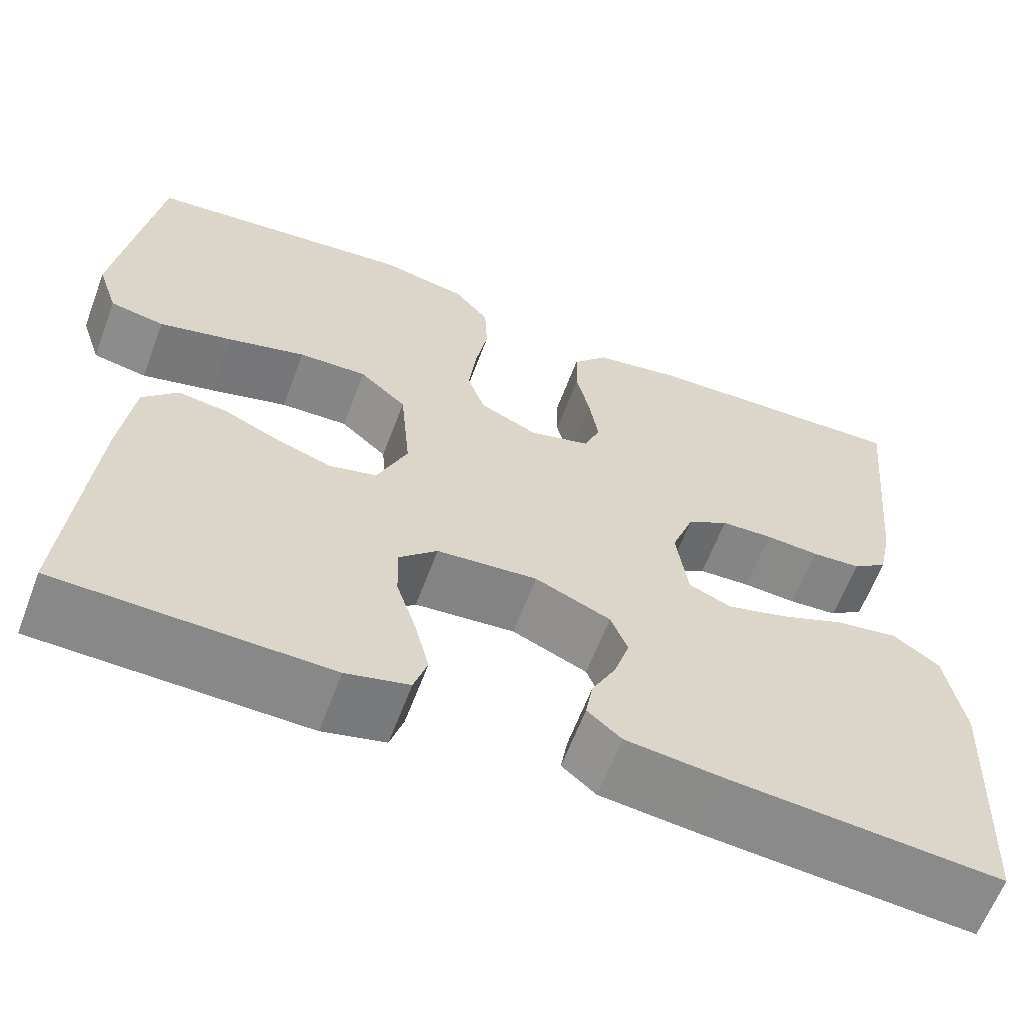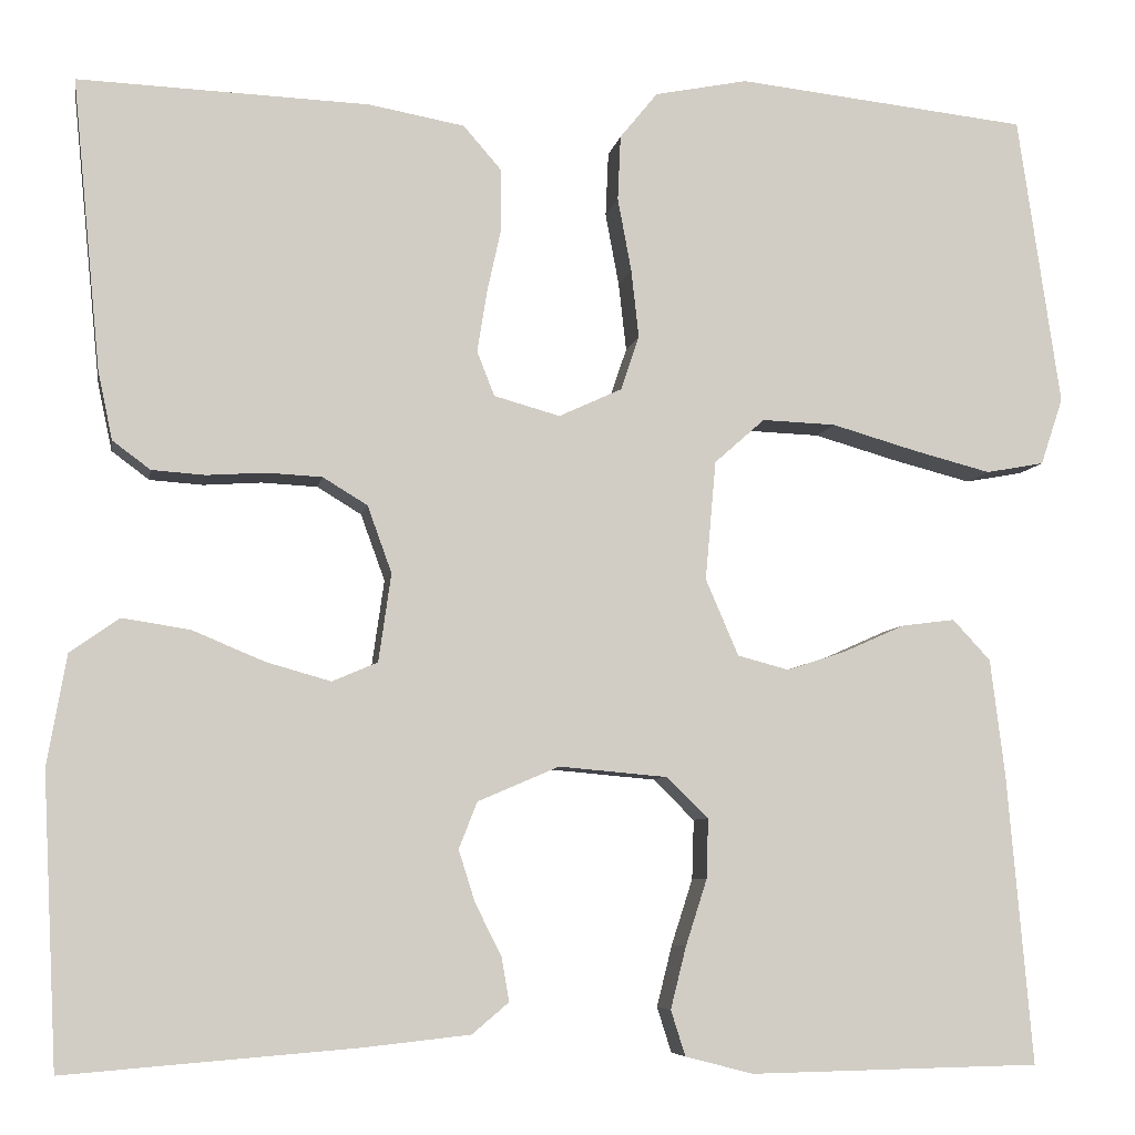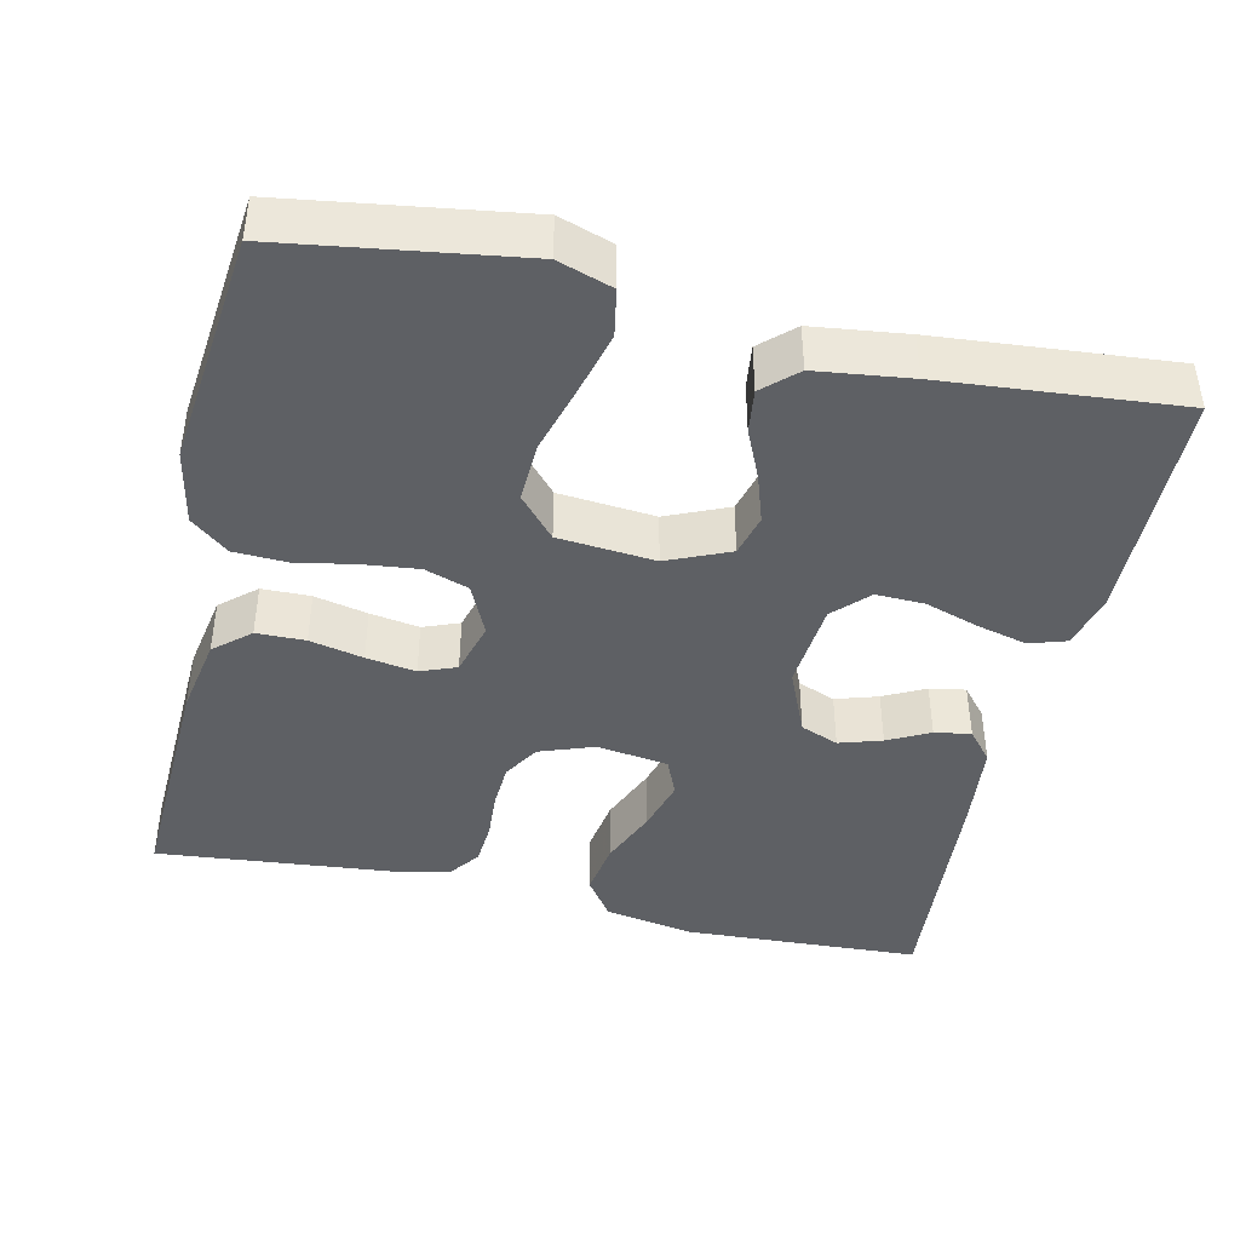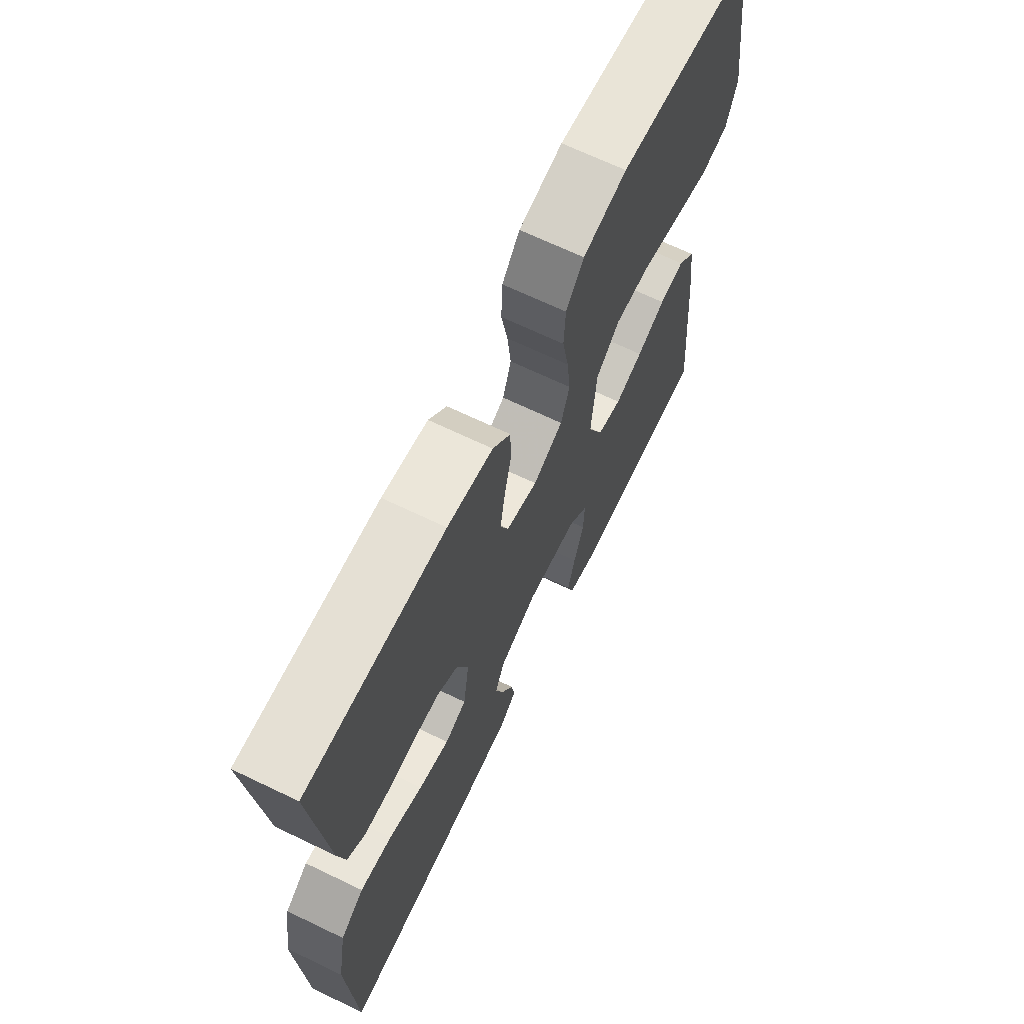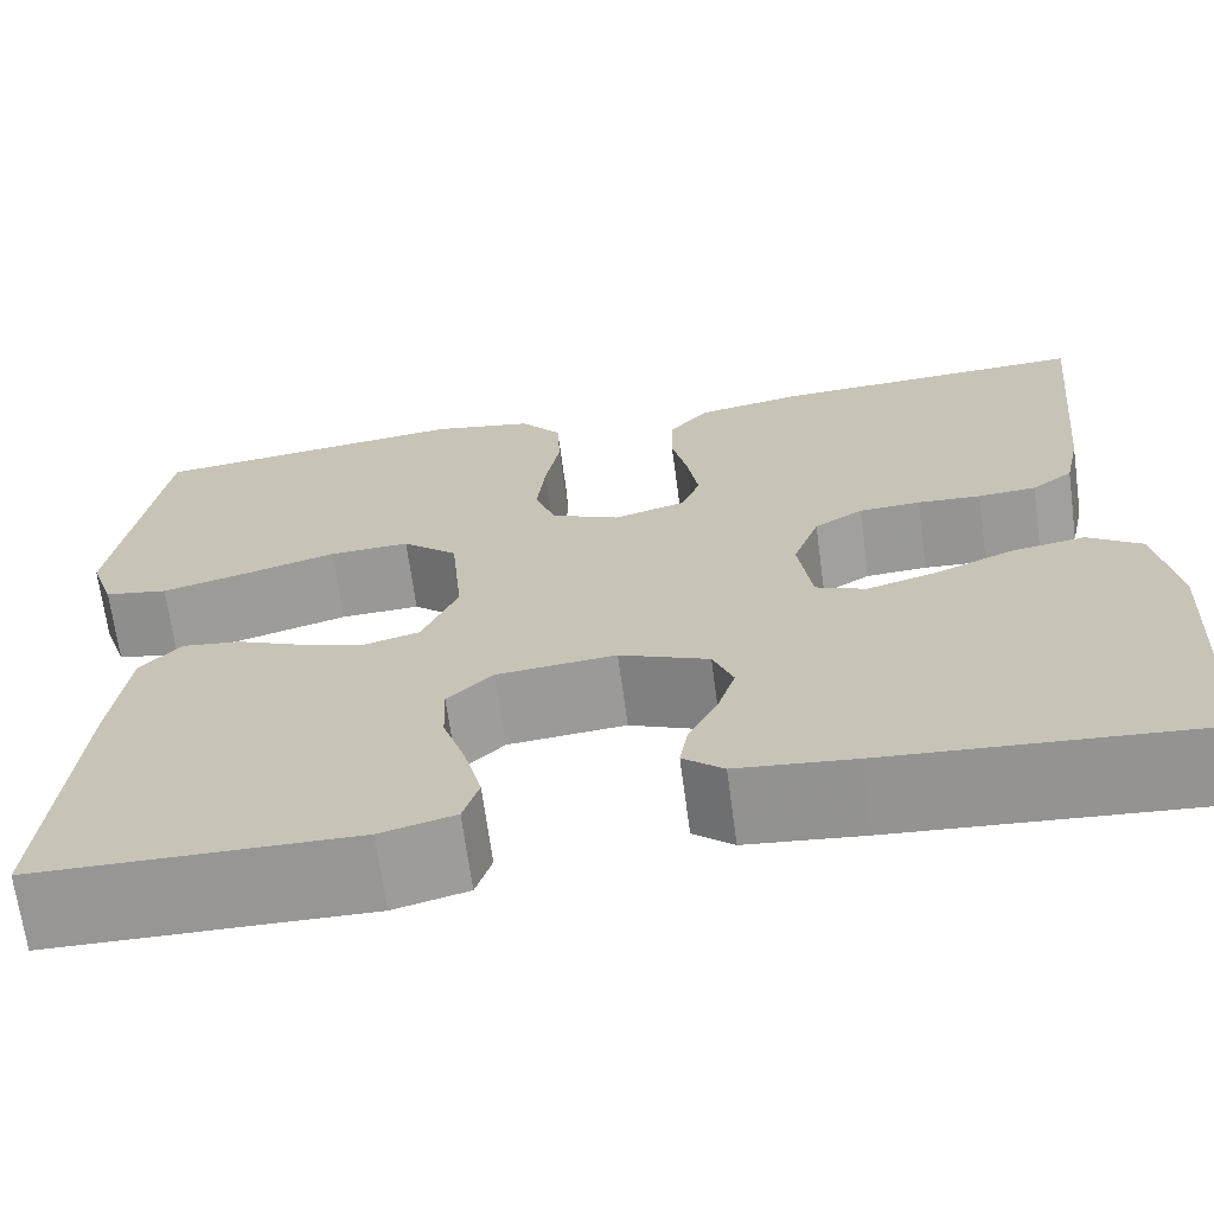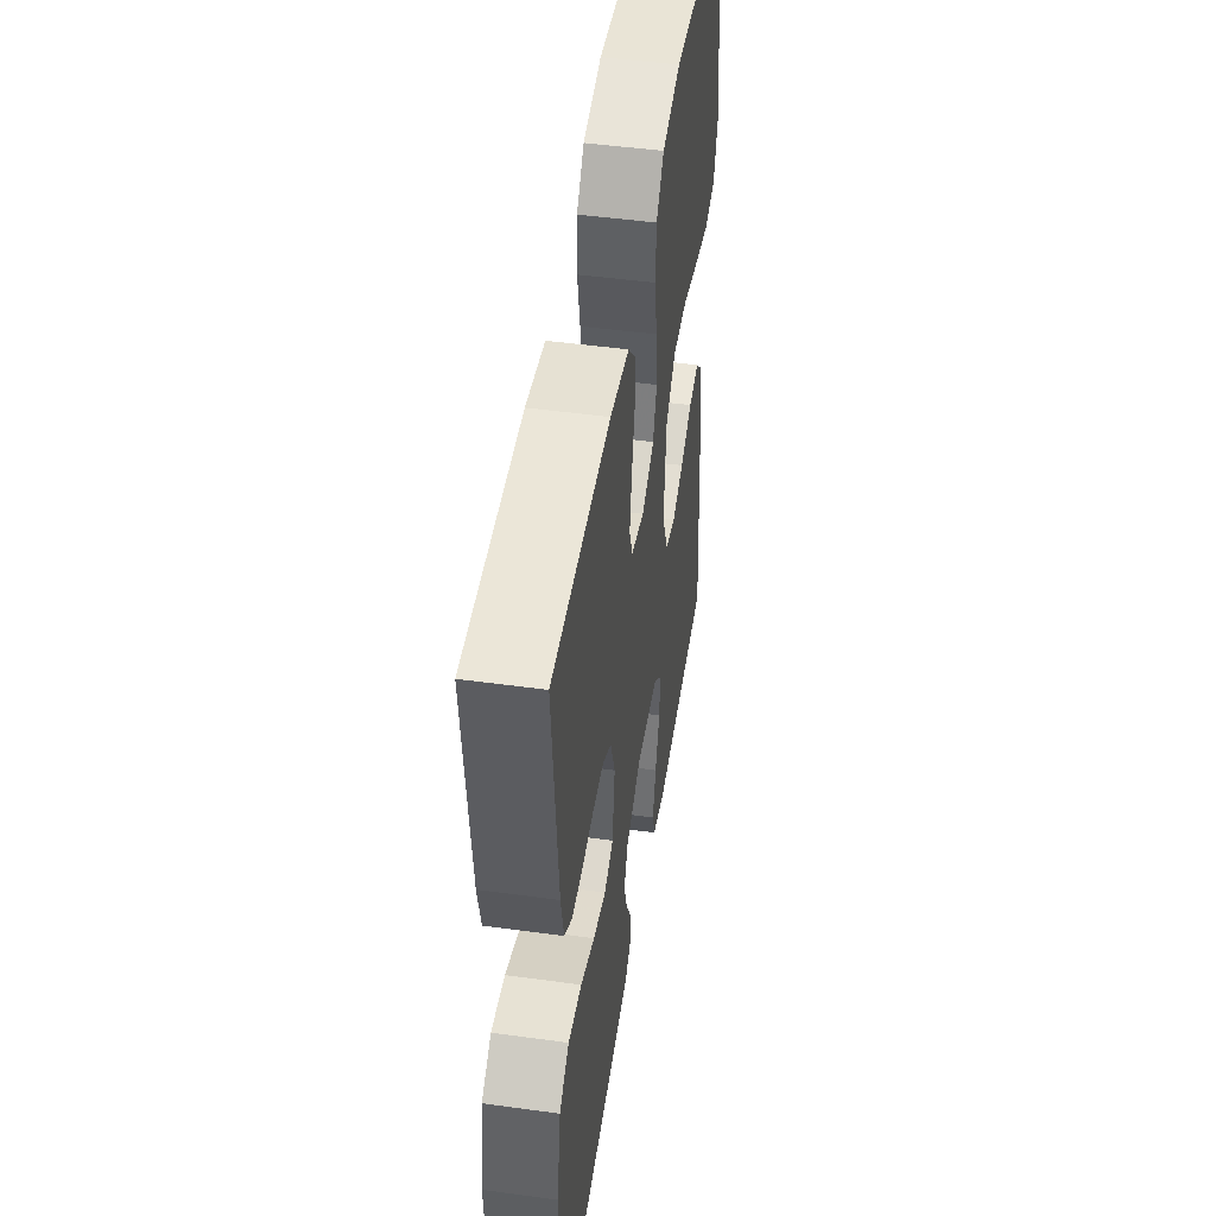
<metadata>
{"format":"obj","ext":"obj","renderer":"f3d","projection":"perspective","resolution":1024,"background":"white","views":[{"elev":-62.5,"azim":159.4,"up":"+Z"},{"elev":-6.6,"azim":-9.7,"up":"+Z"},{"elev":-42.9,"azim":77.3,"up":"+Y"},{"elev":67.9,"azim":-64.3,"up":"+Z"},{"elev":-68.2,"azim":-172.3,"up":"+Z"},{"elev":48.3,"azim":-81.3,"up":"+Z"}]}
</metadata>
<code>
v 0.5 0.07 0.5
v 0.544 0.07 0.2
v 0.521 0.07 0.131
v 0.461 0.07 0.12
v 0.38 0.07 0.141
v 0.293 0.07 0.166
v 0.217 0.07 0.169
v 0.165 0.07 0.123
v 0.154 0.07 0
v 0.188 0.07 -0.079
v 0.241 0.07 -0.093
v 0.302 0.07 -0.073
v 0.365 0.07 -0.045
v 0.42 0.07 -0.038
v 0.459 0.07 -0.08
v 0.474 0.07 -0.2
v 0.5 0.07 -0.5
v 0.2 0.07 -0.506
v 0.13 0.07 -0.488
v 0.115 0.07 -0.441
v 0.131 0.07 -0.377
v 0.153 0.07 -0.309
v 0.155 0.07 -0.247
v 0.112 0.07 -0.205
v 0 0.07 -0.195
v -0.084 0.07 -0.231
v -0.103 0.07 -0.279
v -0.086 0.07 -0.333
v -0.059 0.07 -0.386
v -0.051 0.07 -0.432
v -0.089 0.07 -0.464
v -0.2 0.07 -0.476
v -0.5 0.07 -0.5
v -0.515 0.07 -0.2
v -0.495 0.07 -0.086
v -0.444 0.07 -0.05
v -0.374 0.07 -0.061
v -0.3 0.07 -0.092
v -0.233 0.07 -0.111
v -0.186 0.07 -0.091
v -0.173 0.07 0
v -0.198 0.07 0.069
v -0.244 0.07 0.097
v -0.302 0.07 0.1
v -0.362 0.07 0.096
v -0.417 0.07 0.1
v -0.456 0.07 0.129
v -0.471 0.07 0.2
v -0.5 0.07 0.5
v -0.2 0.07 0.488
v -0.101 0.07 0.47
v -0.062 0.07 0.425
v -0.061 0.07 0.363
v -0.076 0.07 0.295
v -0.086 0.07 0.232
v -0.068 0.07 0.186
v 0 0.07 0.167
v 0.065 0.07 0.197
v 0.084 0.07 0.253
v 0.076 0.07 0.324
v 0.062 0.07 0.399
v 0.065 0.07 0.466
v 0.104 0.07 0.514
v 0.2 0.07 0.533
v 0.5 0 0.5
v 0.544 0 0.2
v 0.521 0 0.131
v 0.461 0 0.12
v 0.38 0 0.141
v 0.293 0 0.166
v 0.217 0 0.169
v 0.165 0 0.123
v 0.154 0 0
v 0.188 0 -0.079
v 0.241 0 -0.093
v 0.302 0 -0.073
v 0.365 0 -0.045
v 0.42 0 -0.038
v 0.459 0 -0.08
v 0.474 0 -0.2
v 0.5 0 -0.5
v 0.2 0 -0.506
v 0.13 0 -0.488
v 0.115 0 -0.441
v 0.131 0 -0.377
v 0.153 0 -0.309
v 0.155 0 -0.247
v 0.112 0 -0.205
v 0 0 -0.195
v -0.084 0 -0.231
v -0.103 0 -0.279
v -0.086 0 -0.333
v -0.059 0 -0.386
v -0.051 0 -0.432
v -0.089 0 -0.464
v -0.2 0 -0.476
v -0.5 0 -0.5
v -0.515 0 -0.2
v -0.495 0 -0.086
v -0.444 0 -0.05
v -0.374 0 -0.061
v -0.3 0 -0.092
v -0.233 0 -0.111
v -0.186 0 -0.091
v -0.173 0 0
v -0.198 0 0.069
v -0.244 0 0.097
v -0.302 0 0.1
v -0.362 0 0.096
v -0.417 0 0.1
v -0.456 0 0.129
v -0.471 0 0.2
v -0.5 0 0.5
v -0.2 0 0.488
v -0.101 0 0.47
v -0.062 0 0.425
v -0.061 0 0.363
v -0.076 0 0.295
v -0.086 0 0.232
v -0.068 0 0.186
v 0 0 0.167
v 0.065 0 0.197
v 0.084 0 0.253
v 0.076 0 0.324
v 0.062 0 0.399
v 0.065 0 0.466
v 0.104 0 0.514
v 0.2 0 0.533
f 60 61 62 63
f 59 60 63 64
f 58 59 64 1
f 51 52 53 54
f 51 54 55
f 50 51 55
f 49 50 55 56
f 47 48 49 56
f 44 45 46 47
f 43 44 47 56
f 35 36 37 38
f 35 38 39
f 34 35 39
f 33 34 39
f 32 33 39 40
f 28 29 30 31
f 27 28 31 32
f 26 27 32 40
f 19 20 21 22
f 17 18 19 22
f 17 22 23
f 16 17 23 24
f 12 13 14 15
f 11 12 15 16
f 10 11 16 24
f 3 4 5 6
f 1 2 3 6
f 58 1 6 7
f 57 58 7 8
f 42 43 56 57
f 41 42 57 8
f 25 26 40 41
f 25 41 8 9
f 9 10 24 25
f 127 126 125 124
f 128 127 124 123
f 65 128 123 122
f 118 117 116 115
f 119 118 115
f 119 115 114
f 120 119 114 113
f 120 113 112 111
f 111 110 109 108
f 120 111 108 107
f 102 101 100 99
f 103 102 99
f 103 99 98
f 103 98 97
f 104 103 97 96
f 95 94 93 92
f 96 95 92 91
f 104 96 91 90
f 86 85 84 83
f 86 83 82 81
f 87 86 81
f 88 87 81 80
f 79 78 77 76
f 80 79 76 75
f 88 80 75 74
f 70 69 68 67
f 70 67 66 65
f 71 70 65 122
f 72 71 122 121
f 121 120 107 106
f 72 121 106 105
f 105 104 90 89
f 73 72 105 89
f 89 88 74 73
f 1 65 66 2
f 2 66 67 3
f 3 67 68 4
f 4 68 69 5
f 5 69 70 6
f 6 70 71 7
f 7 71 72 8
f 8 72 73 9
f 9 73 74 10
f 10 74 75 11
f 11 75 76 12
f 12 76 77 13
f 13 77 78 14
f 14 78 79 15
f 15 79 80 16
f 16 80 81 17
f 17 81 82 18
f 18 82 83 19
f 19 83 84 20
f 20 84 85 21
f 21 85 86 22
f 22 86 87 23
f 23 87 88 24
f 24 88 89 25
f 25 89 90 26
f 26 90 91 27
f 27 91 92 28
f 28 92 93 29
f 29 93 94 30
f 30 94 95 31
f 31 95 96 32
f 32 96 97 33
f 33 97 98 34
f 34 98 99 35
f 35 99 100 36
f 36 100 101 37
f 37 101 102 38
f 38 102 103 39
f 39 103 104 40
f 40 104 105 41
f 41 105 106 42
f 42 106 107 43
f 43 107 108 44
f 44 108 109 45
f 45 109 110 46
f 46 110 111 47
f 47 111 112 48
f 48 112 113 49
f 49 113 114 50
f 50 114 115 51
f 51 115 116 52
f 52 116 117 53
f 53 117 118 54
f 54 118 119 55
f 55 119 120 56
f 56 120 121 57
f 57 121 122 58
f 58 122 123 59
f 59 123 124 60
f 60 124 125 61
f 61 125 126 62
f 62 126 127 63
f 63 127 128 64
f 64 128 65 1

</code>
